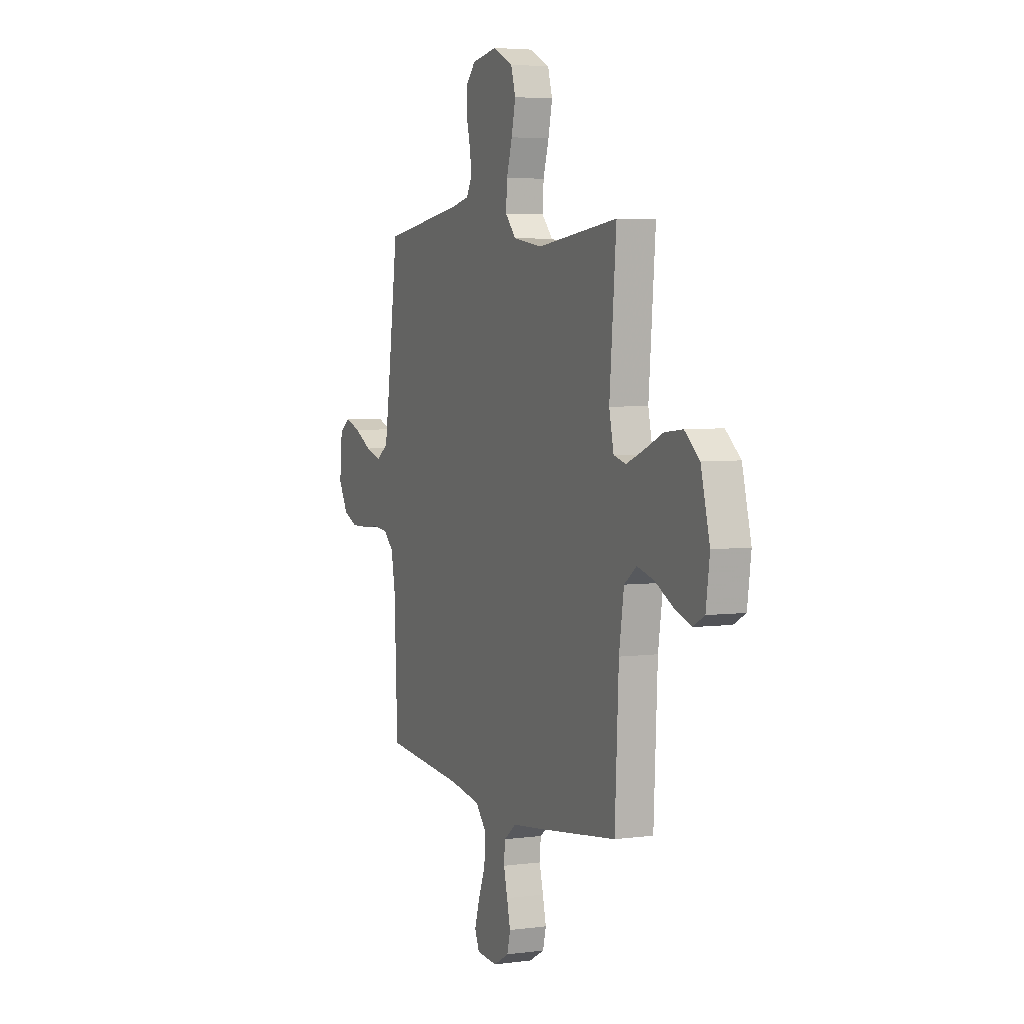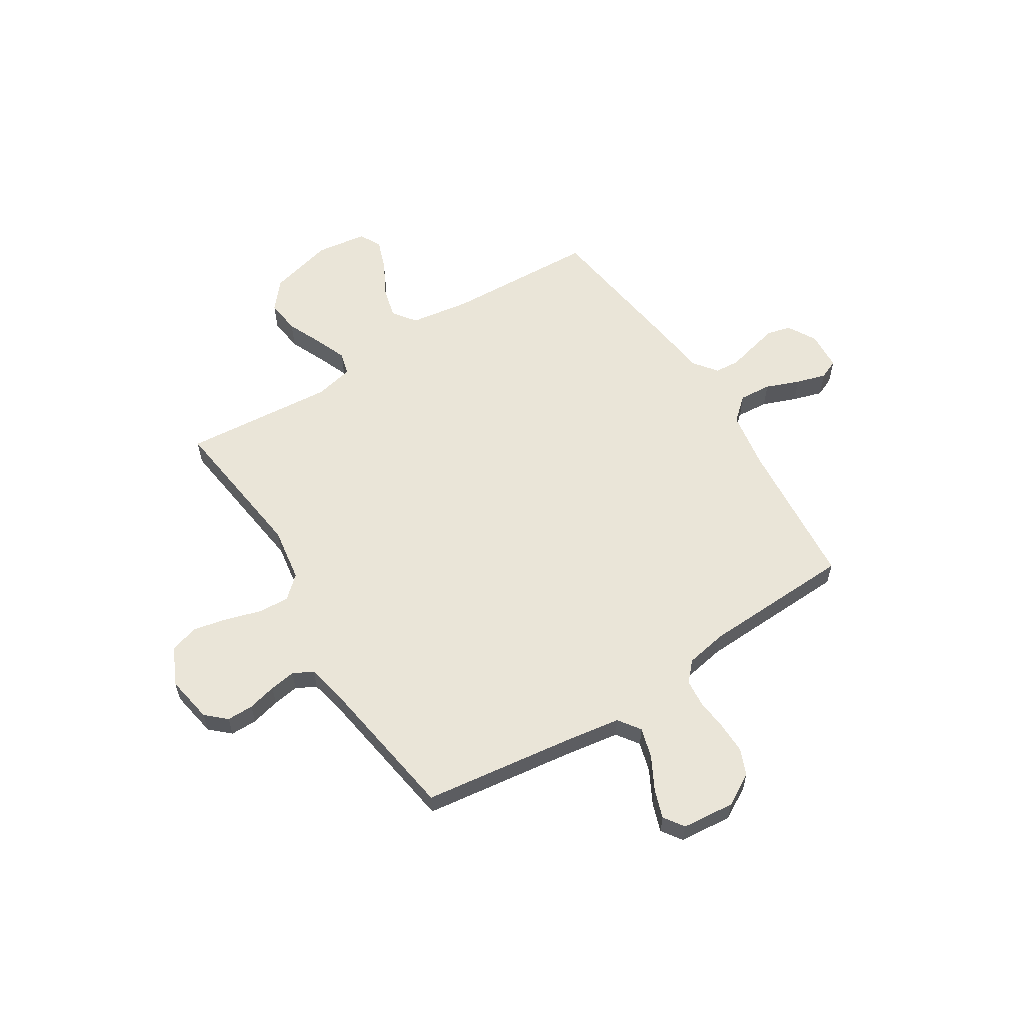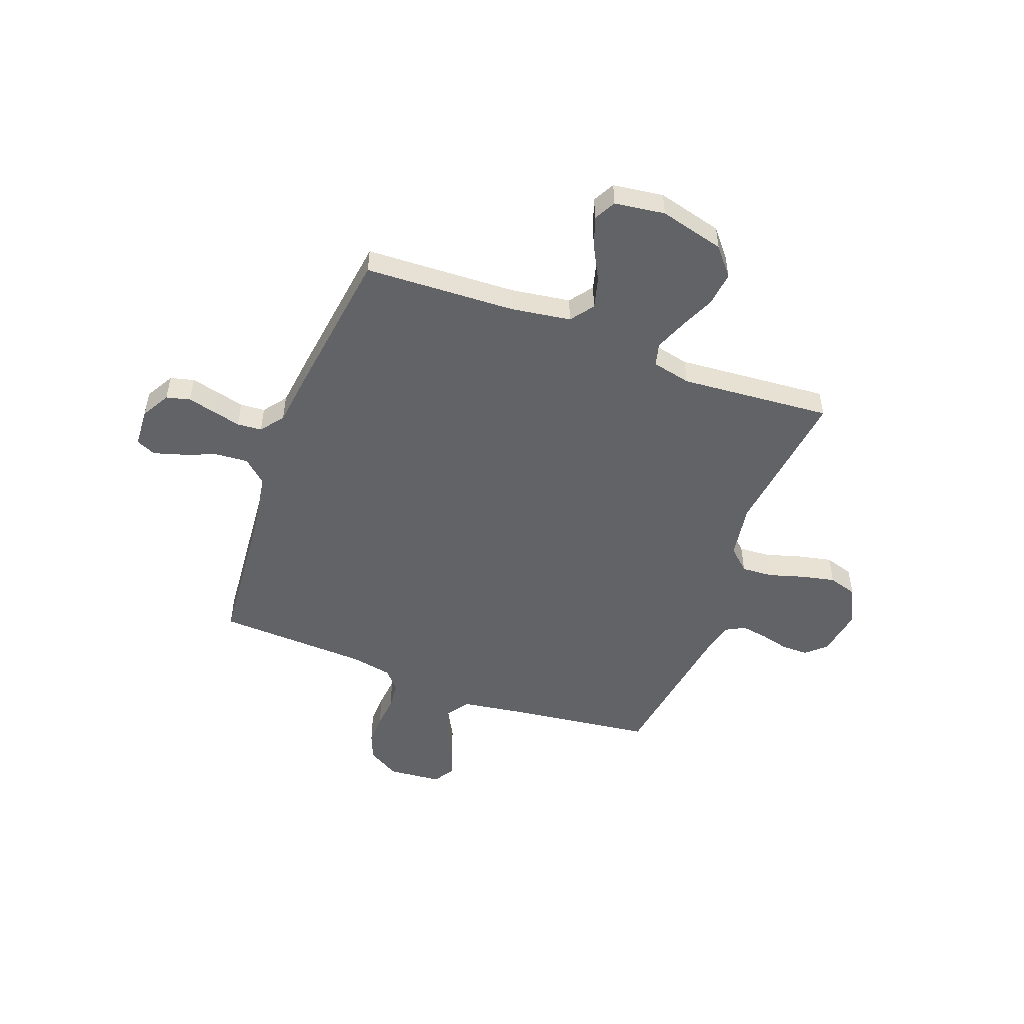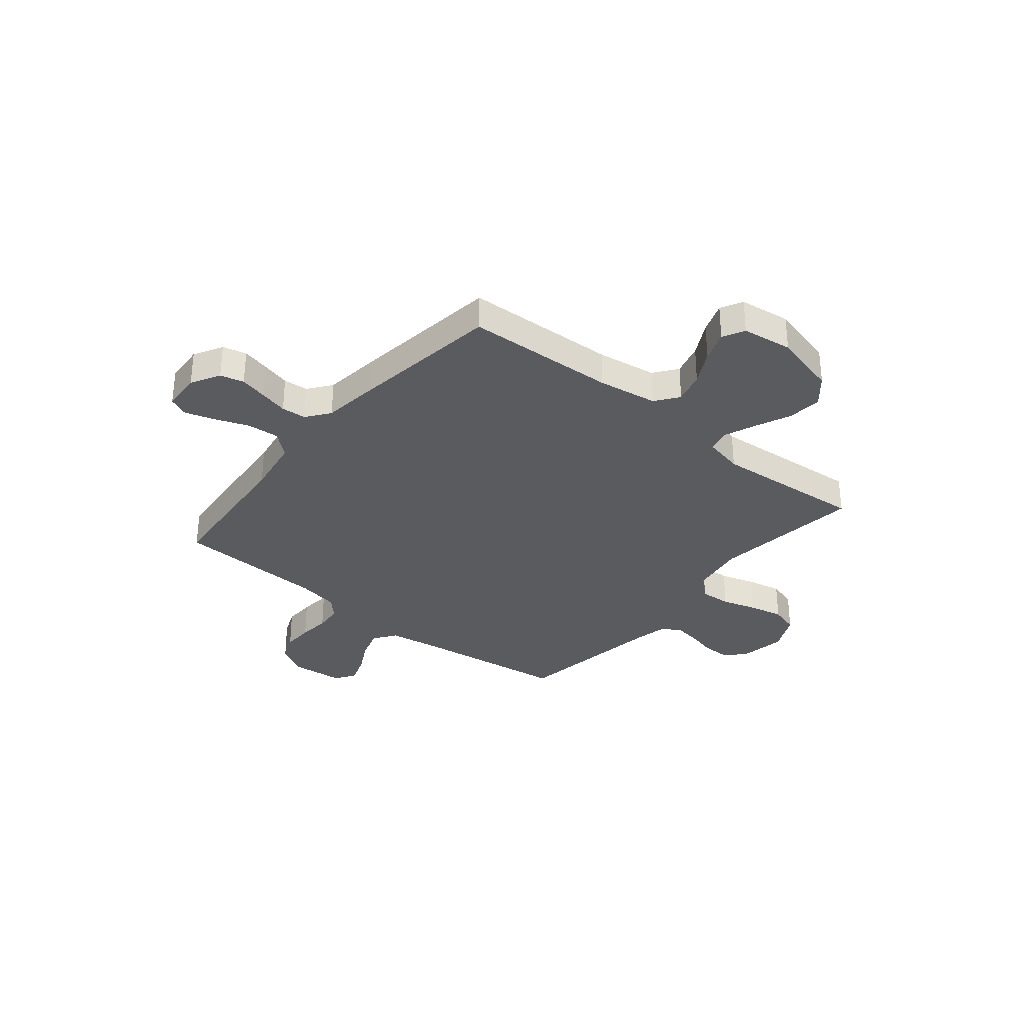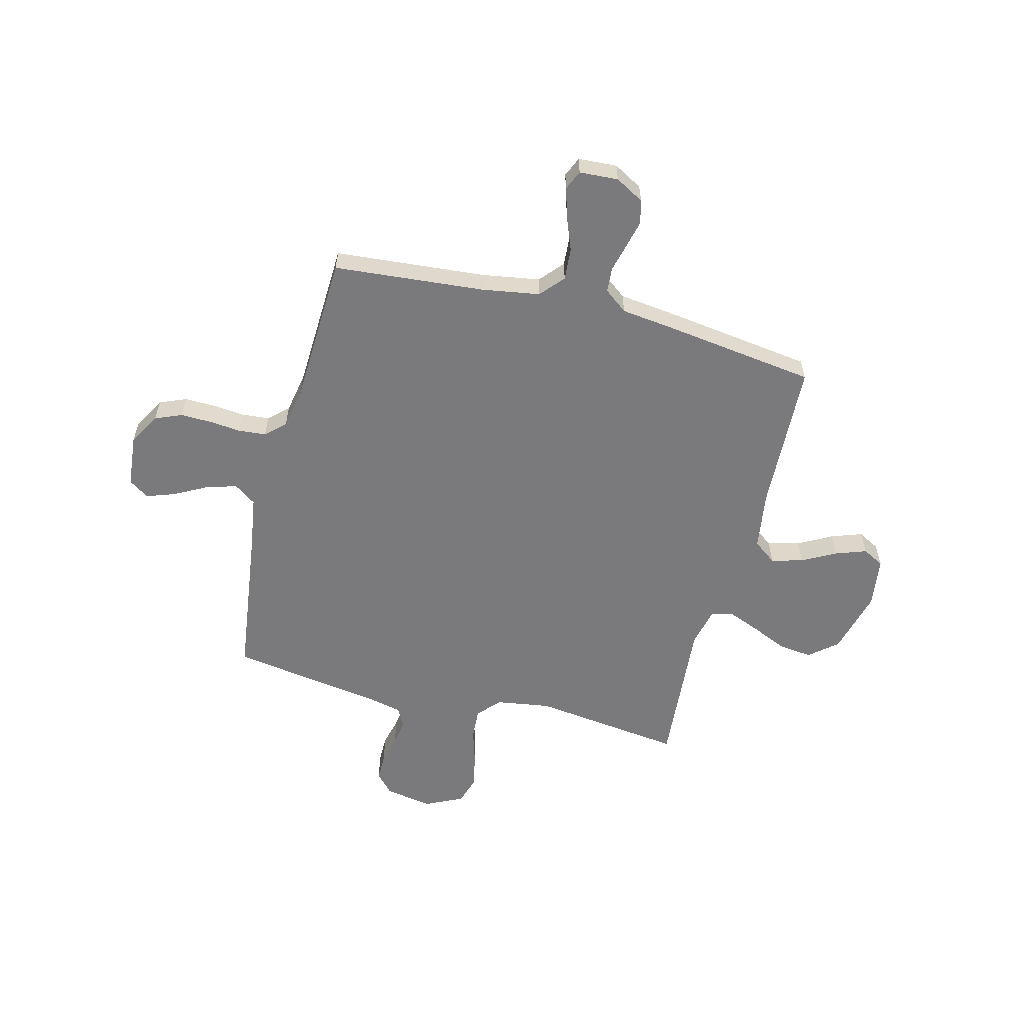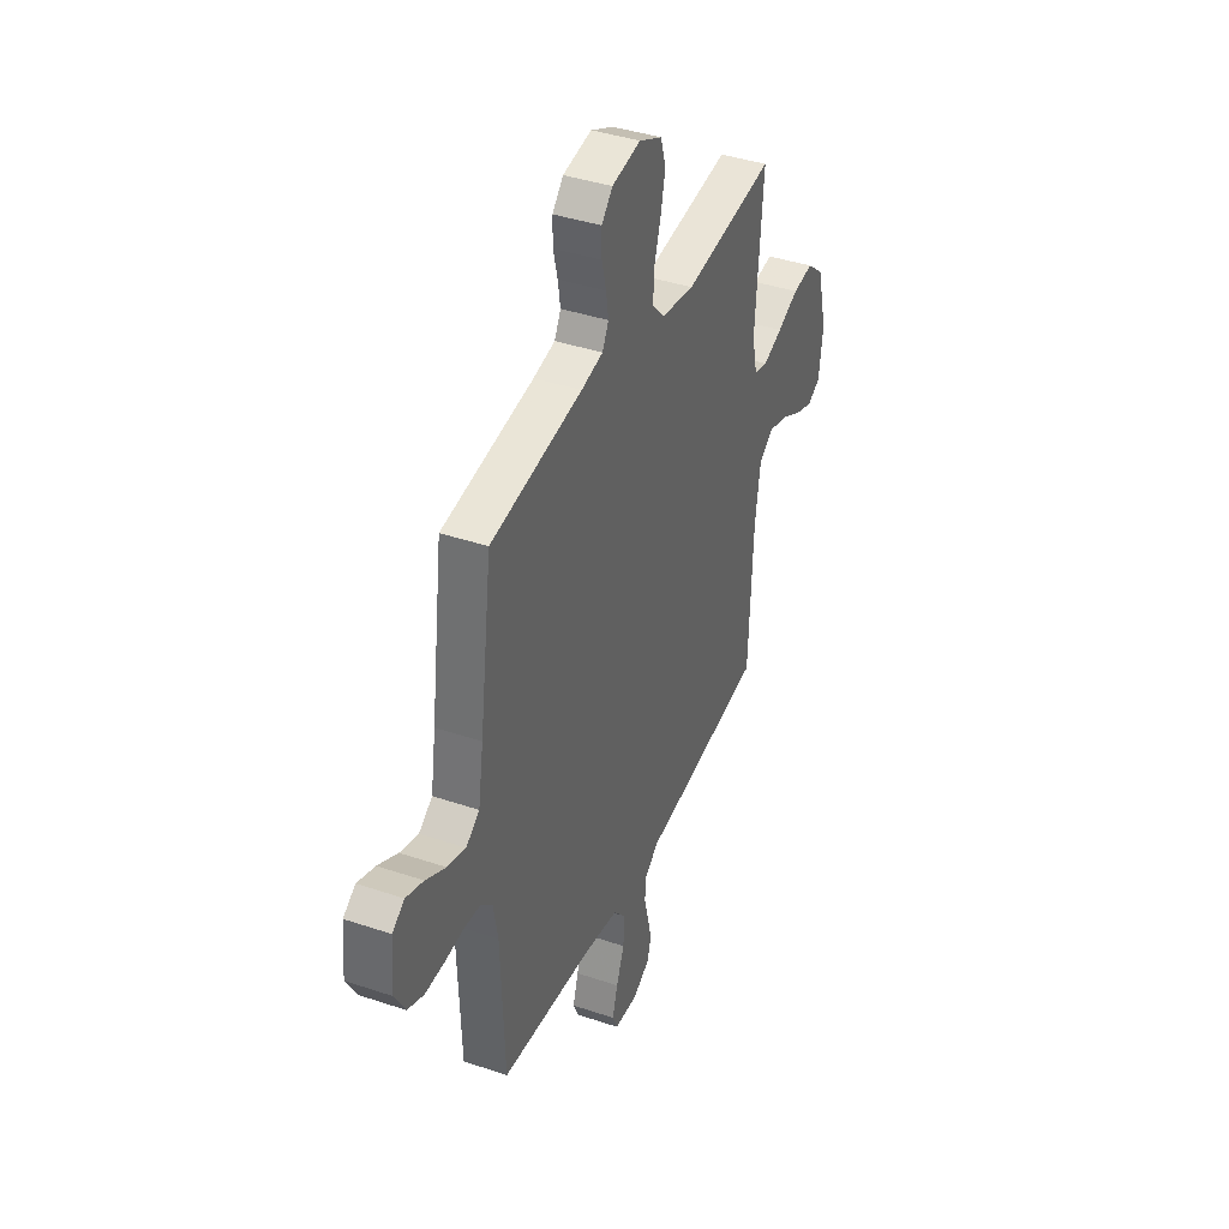
<metadata>
{"format":"obj","ext":"obj","renderer":"f3d","projection":"perspective","resolution":1024,"background":"white","views":[{"elev":4.5,"azim":-113.2,"up":"+Z"},{"elev":58.9,"azim":57.7,"up":"+Y"},{"elev":-51.0,"azim":-110.6,"up":"+Y"},{"elev":-32.8,"azim":-129.4,"up":"+Y"},{"elev":-58.2,"azim":165.5,"up":"+Y"},{"elev":39.8,"azim":112.7,"up":"+Z"}]}
</metadata>
<code>
v 0.5 0.07 0.5
v 0.54 0.07 0.2
v 0.557 0.07 0.09
v 0.601 0.07 0.059
v 0.661 0.07 0.077
v 0.726 0.07 0.112
v 0.783 0.07 0.132
v 0.823 0.07 0.105
v 0.833 0.07 0
v 0.797 0.07 -0.063
v 0.744 0.07 -0.085
v 0.682 0.07 -0.084
v 0.62 0.07 -0.078
v 0.565 0.07 -0.083
v 0.527 0.07 -0.118
v 0.512 0.07 -0.2
v 0.5 0.07 -0.5
v 0.2 0.07 -0.527
v 0.086 0.07 -0.546
v 0.045 0.07 -0.593
v 0.05 0.07 -0.657
v 0.076 0.07 -0.724
v 0.094 0.07 -0.783
v 0.077 0.07 -0.822
v 0 0.07 -0.827
v -0.057 0.07 -0.795
v -0.069 0.07 -0.748
v -0.056 0.07 -0.693
v -0.042 0.07 -0.637
v -0.046 0.07 -0.588
v -0.092 0.07 -0.553
v -0.2 0.07 -0.54
v -0.5 0.07 -0.5
v -0.514 0.07 -0.2
v -0.532 0.07 -0.082
v -0.578 0.07 -0.048
v -0.641 0.07 -0.065
v -0.708 0.07 -0.101
v -0.769 0.07 -0.123
v -0.812 0.07 -0.1
v -0.826 0.07 0
v -0.793 0.07 0.129
v -0.738 0.07 0.175
v -0.67 0.07 0.167
v -0.6 0.07 0.136
v -0.537 0.07 0.111
v -0.492 0.07 0.123
v -0.475 0.07 0.2
v -0.5 0.07 0.5
v -0.2 0.07 0.463
v -0.092 0.07 0.48
v -0.052 0.07 0.524
v -0.056 0.07 0.586
v -0.077 0.07 0.655
v -0.092 0.07 0.723
v -0.075 0.07 0.78
v 0 0.07 0.816
v 0.094 0.07 0.8
v 0.13 0.07 0.761
v 0.13 0.07 0.708
v 0.116 0.07 0.651
v 0.108 0.07 0.599
v 0.129 0.07 0.56
v 0.2 0.07 0.545
v 0.5 0 0.5
v 0.54 0 0.2
v 0.557 0 0.09
v 0.601 0 0.059
v 0.661 0 0.077
v 0.726 0 0.112
v 0.783 0 0.132
v 0.823 0 0.105
v 0.833 0 0
v 0.797 0 -0.063
v 0.744 0 -0.085
v 0.682 0 -0.084
v 0.62 0 -0.078
v 0.565 0 -0.083
v 0.527 0 -0.118
v 0.512 0 -0.2
v 0.5 0 -0.5
v 0.2 0 -0.527
v 0.086 0 -0.546
v 0.045 0 -0.593
v 0.05 0 -0.657
v 0.076 0 -0.724
v 0.094 0 -0.783
v 0.077 0 -0.822
v 0 0 -0.827
v -0.057 0 -0.795
v -0.069 0 -0.748
v -0.056 0 -0.693
v -0.042 0 -0.637
v -0.046 0 -0.588
v -0.092 0 -0.553
v -0.2 0 -0.54
v -0.5 0 -0.5
v -0.514 0 -0.2
v -0.532 0 -0.082
v -0.578 0 -0.048
v -0.641 0 -0.065
v -0.708 0 -0.101
v -0.769 0 -0.123
v -0.812 0 -0.1
v -0.826 0 0
v -0.793 0 0.129
v -0.738 0 0.175
v -0.67 0 0.167
v -0.6 0 0.136
v -0.537 0 0.111
v -0.492 0 0.123
v -0.475 0 0.2
v -0.5 0 0.5
v -0.2 0 0.463
v -0.092 0 0.48
v -0.052 0 0.524
v -0.056 0 0.586
v -0.077 0 0.655
v -0.092 0 0.723
v -0.075 0 0.78
v 0 0 0.816
v 0.094 0 0.8
v 0.13 0 0.761
v 0.13 0 0.708
v 0.116 0 0.651
v 0.108 0 0.599
v 0.129 0 0.56
v 0.2 0 0.545
f 58 59 60 61
f 58 61 62
f 57 58 62
f 56 57 62
f 53 54 55 56
f 53 56 62 63
f 48 49 50
f 47 48 50 51
f 42 43 44 45
f 42 45 46
f 41 42 46
f 40 41 46 47
f 37 38 39 40
f 36 37 40 47
f 31 32 33 34
f 30 31 34 35
f 26 27 28 29
f 24 25 26 29
f 24 29 30
f 21 22 23 24
f 21 24 30
f 20 21 30 35
f 16 17 18
f 15 16 18 19
f 10 11 12 13
f 8 9 10 13
f 8 13 14
f 5 6 7 8
f 4 5 8 14
f 3 4 14 15
f 64 1 2
f 52 53 63 64
f 51 52 64 2
f 35 36 47 51
f 19 20 35 51
f 15 19 51
f 2 3 15 51
f 125 124 123 122
f 126 125 122
f 126 122 121
f 126 121 120
f 120 119 118 117
f 127 126 120 117
f 114 113 112
f 115 114 112 111
f 109 108 107 106
f 110 109 106
f 110 106 105
f 111 110 105 104
f 104 103 102 101
f 111 104 101 100
f 98 97 96 95
f 99 98 95 94
f 93 92 91 90
f 93 90 89 88
f 94 93 88
f 88 87 86 85
f 94 88 85
f 99 94 85 84
f 82 81 80
f 83 82 80 79
f 77 76 75 74
f 77 74 73 72
f 78 77 72
f 72 71 70 69
f 78 72 69 68
f 79 78 68 67
f 66 65 128
f 128 127 117 116
f 66 128 116 115
f 115 111 100 99
f 115 99 84 83
f 115 83 79
f 115 79 67 66
f 1 65 66 2
f 2 66 67 3
f 3 67 68 4
f 4 68 69 5
f 5 69 70 6
f 6 70 71 7
f 7 71 72 8
f 8 72 73 9
f 9 73 74 10
f 10 74 75 11
f 11 75 76 12
f 12 76 77 13
f 13 77 78 14
f 14 78 79 15
f 15 79 80 16
f 16 80 81 17
f 17 81 82 18
f 18 82 83 19
f 19 83 84 20
f 20 84 85 21
f 21 85 86 22
f 22 86 87 23
f 23 87 88 24
f 24 88 89 25
f 25 89 90 26
f 26 90 91 27
f 27 91 92 28
f 28 92 93 29
f 29 93 94 30
f 30 94 95 31
f 31 95 96 32
f 32 96 97 33
f 33 97 98 34
f 34 98 99 35
f 35 99 100 36
f 36 100 101 37
f 37 101 102 38
f 38 102 103 39
f 39 103 104 40
f 40 104 105 41
f 41 105 106 42
f 42 106 107 43
f 43 107 108 44
f 44 108 109 45
f 45 109 110 46
f 46 110 111 47
f 47 111 112 48
f 48 112 113 49
f 49 113 114 50
f 50 114 115 51
f 51 115 116 52
f 52 116 117 53
f 53 117 118 54
f 54 118 119 55
f 55 119 120 56
f 56 120 121 57
f 57 121 122 58
f 58 122 123 59
f 59 123 124 60
f 60 124 125 61
f 61 125 126 62
f 62 126 127 63
f 63 127 128 64
f 64 128 65 1

</code>
